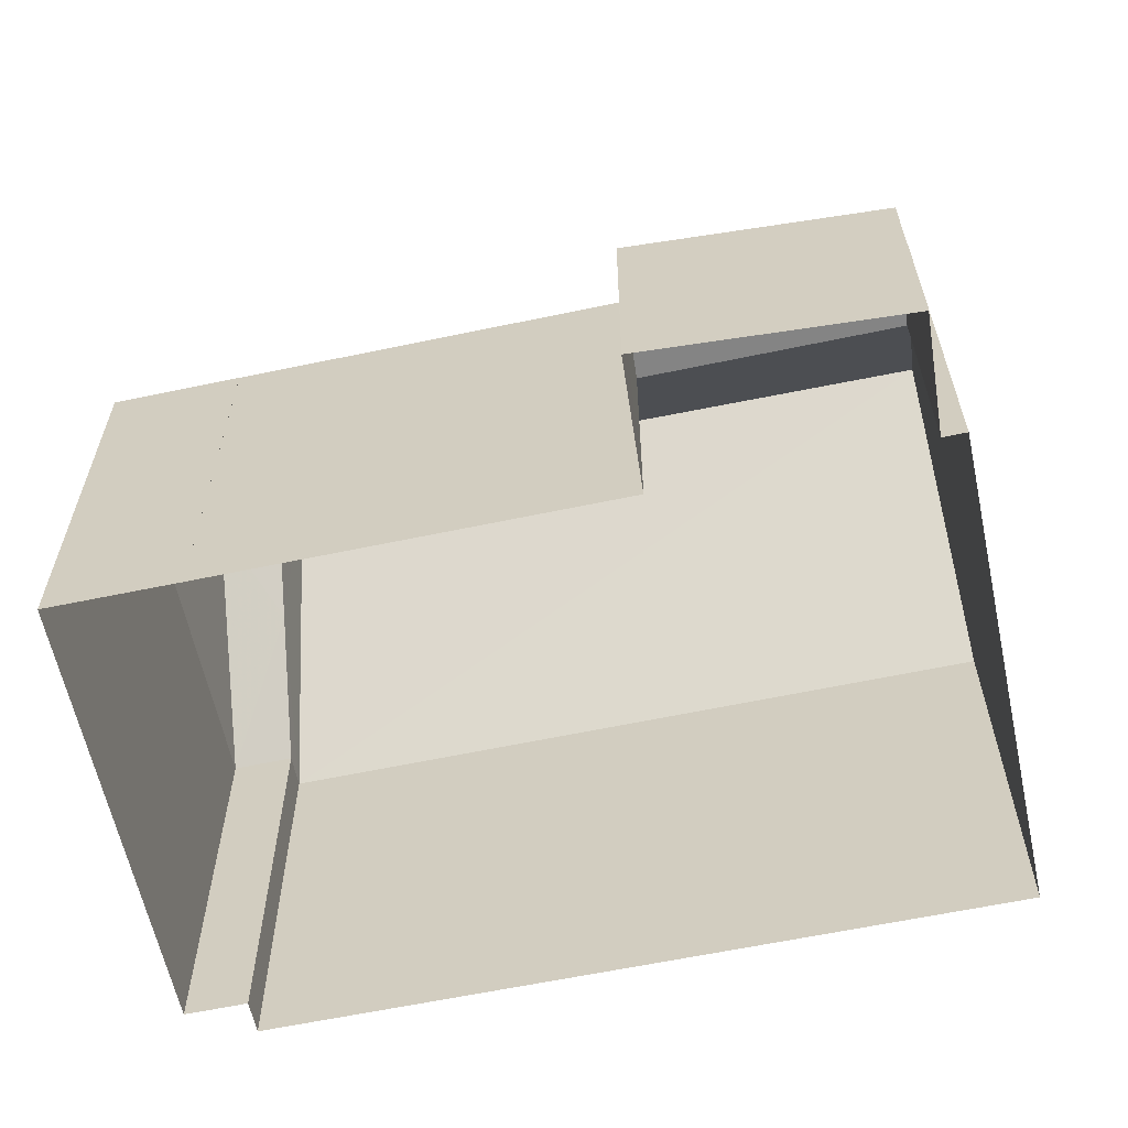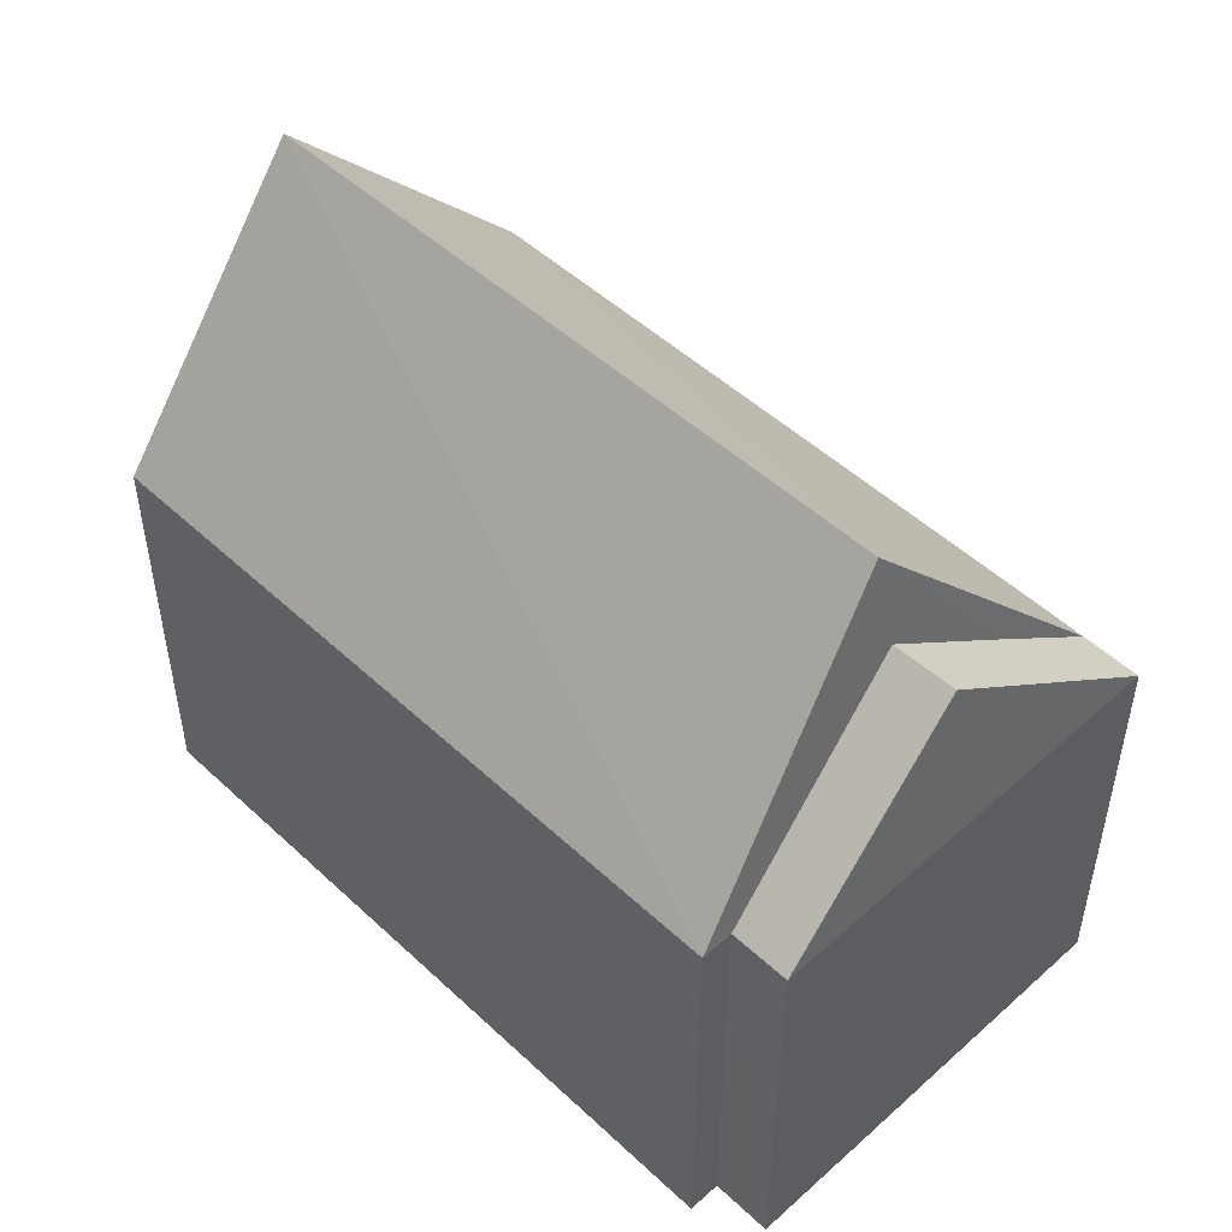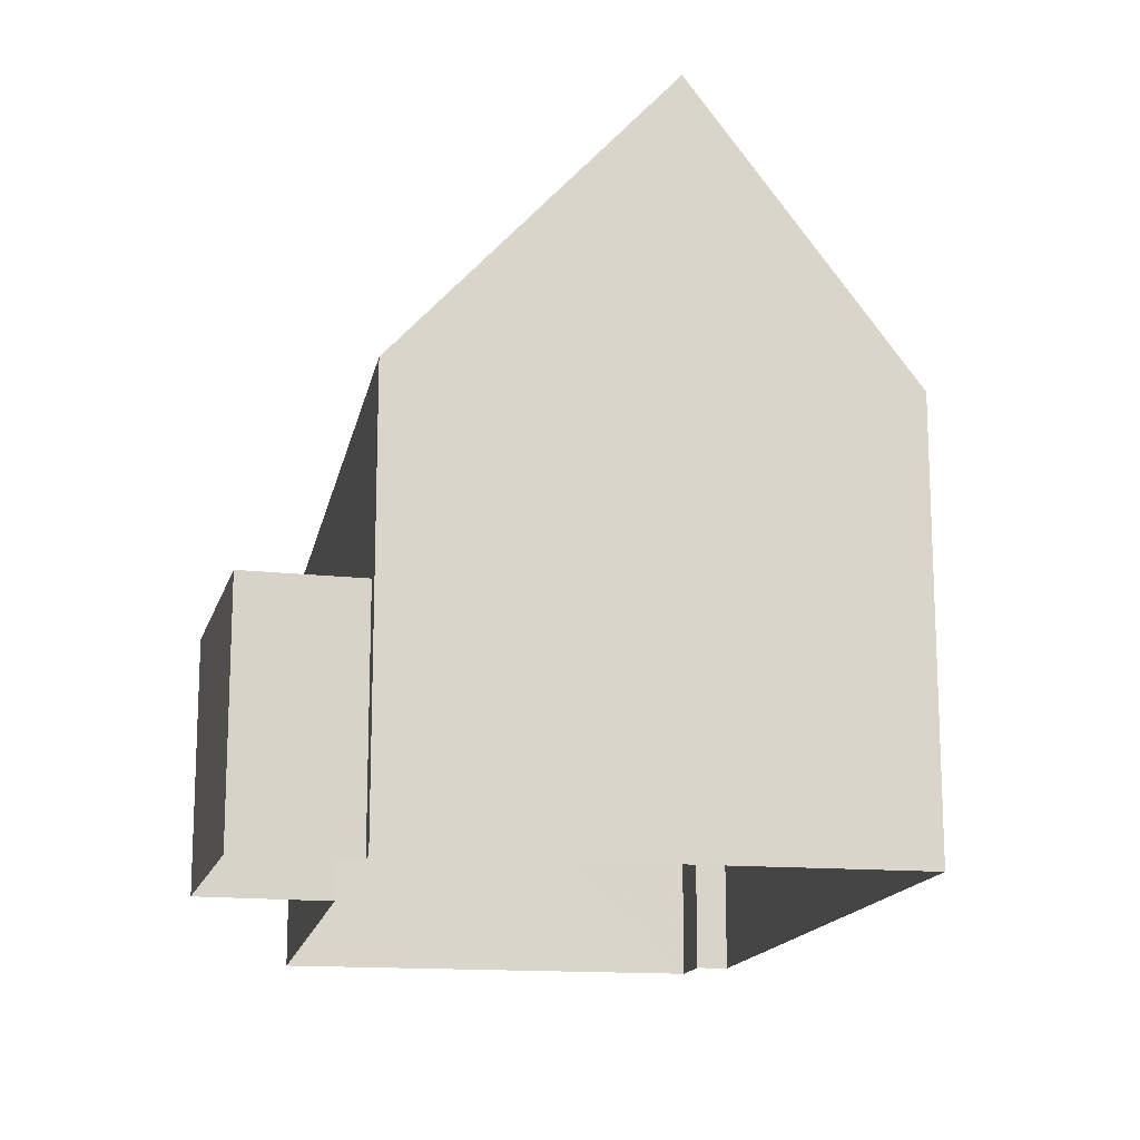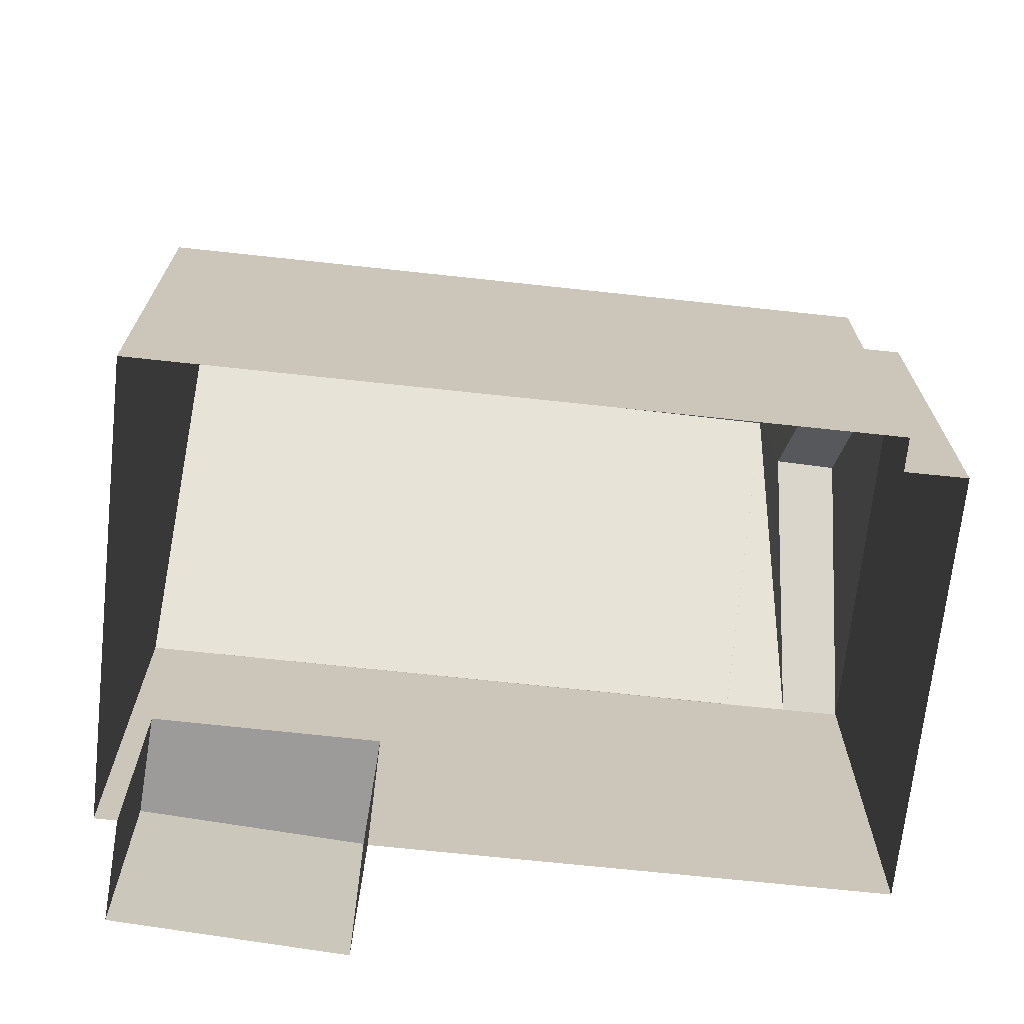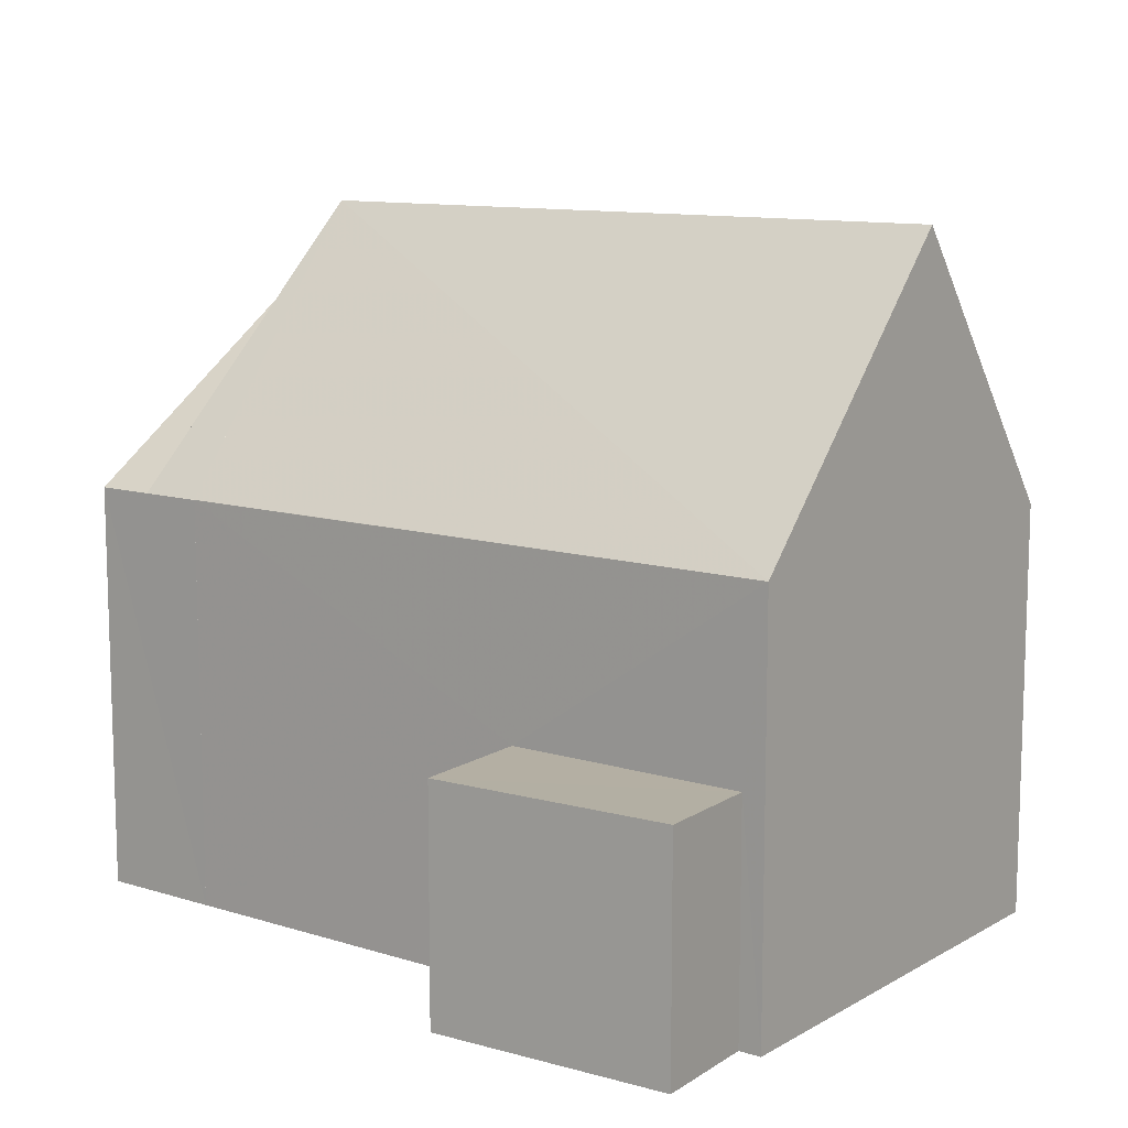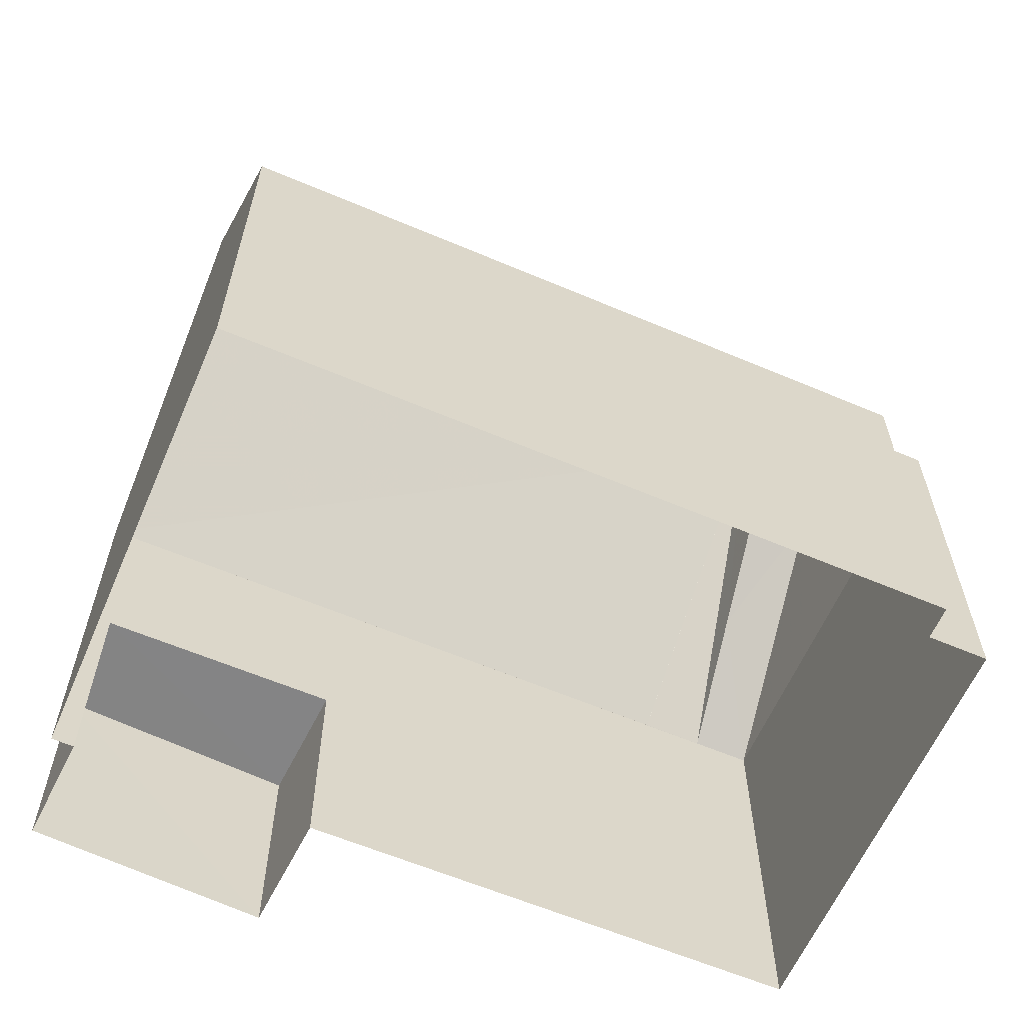
<metadata>
{"format":"obj","ext":"obj","renderer":"f3d","projection":"perspective","resolution":1024,"background":"white","views":[{"elev":-61.5,"azim":25.5,"up":"+Z"},{"elev":50.0,"azim":-121.0,"up":"+Z"},{"elev":-15.2,"azim":92.6,"up":"+Z"},{"elev":-69.7,"azim":-172.8,"up":"+Z"},{"elev":11.1,"azim":50.3,"up":"+Z"},{"elev":-61.5,"azim":170.0,"up":"+Z"}]}
</metadata>
<code>
v -9768 -3.655e+04 30.27
v -9768 -3.655e+04 30.27
v -9769 -3.655e+04 30.27
v -9778 -3.655e+04 30.28
v -9778 -3.655e+04 30.28
v -9768 -3.655e+04 30.27
v -9771 -3.655e+04 30.27
v -9779 -3.655e+04 30.28
v -9777 -3.655e+04 30.27
v -9776 -3.655e+04 30.27
v -9776 -3.655e+04 30.27
v -9771 -3.655e+04 30.27
v -9768 -3.655e+04 33.04
v -9771 -3.655e+04 33.05
v -9768 -3.655e+04 33.04
v -9771 -3.655e+04 33.05
v -9777 -3.655e+04 35.26
v -9776 -3.655e+04 35.26
v -9777 -3.655e+04 38.62
v -9776 -3.655e+04 35.26
v -9768 -3.655e+04 35.25
v -9776 -3.655e+04 35.26
v -9769 -3.655e+04 38.61
v -9778 -3.655e+04 35.26
v -9769 -3.655e+04 35.26
v -9777 -3.655e+04 36.32
v -9777 -3.655e+04 36.5
v -9778 -3.655e+04 35.26
v -9777 -3.655e+04 37.38
v -9778 -3.655e+04 37.38
v -9779 -3.655e+04 35.26
v -9776 -3.655e+04 35.26
v -9777 -3.655e+04 35.26
f 1 2 3
f 4 5 3
f 2 6 7
f 8 4 9
f 9 10 11
f 12 2 7
f 10 4 12
f 3 2 12
f 4 3 12
f 10 9 4
f 13 14 15
f 13 16 14
f 17 18 19
f 19 20 21
f 20 22 21
f 18 20 19
f 21 23 19
f 24 19 23
f 25 24 23
f 17 19 26
f 27 24 28
f 27 19 24
f 29 19 27
f 26 19 29
f 27 30 29
f 27 31 30
f 27 28 31
f 26 29 30
f 20 18 32
f 17 33 32
f 26 30 33
f 18 17 32
f 26 33 17
f 30 31 33
f 15 7 6
f 15 14 7
f 12 7 14
f 16 12 14
f 2 15 6
f 2 13 15
f 10 12 16
f 16 22 10
f 22 16 21
f 1 13 2
f 21 13 1
f 16 13 21
f 23 21 25
f 28 24 5
f 4 28 5
f 25 3 5
f 24 25 5
f 21 1 3
f 25 21 3
f 20 32 22
f 33 8 9
f 33 31 8
f 28 8 31
f 28 4 8
f 10 32 11
f 10 22 32
f 33 9 11
f 32 33 11

</code>
